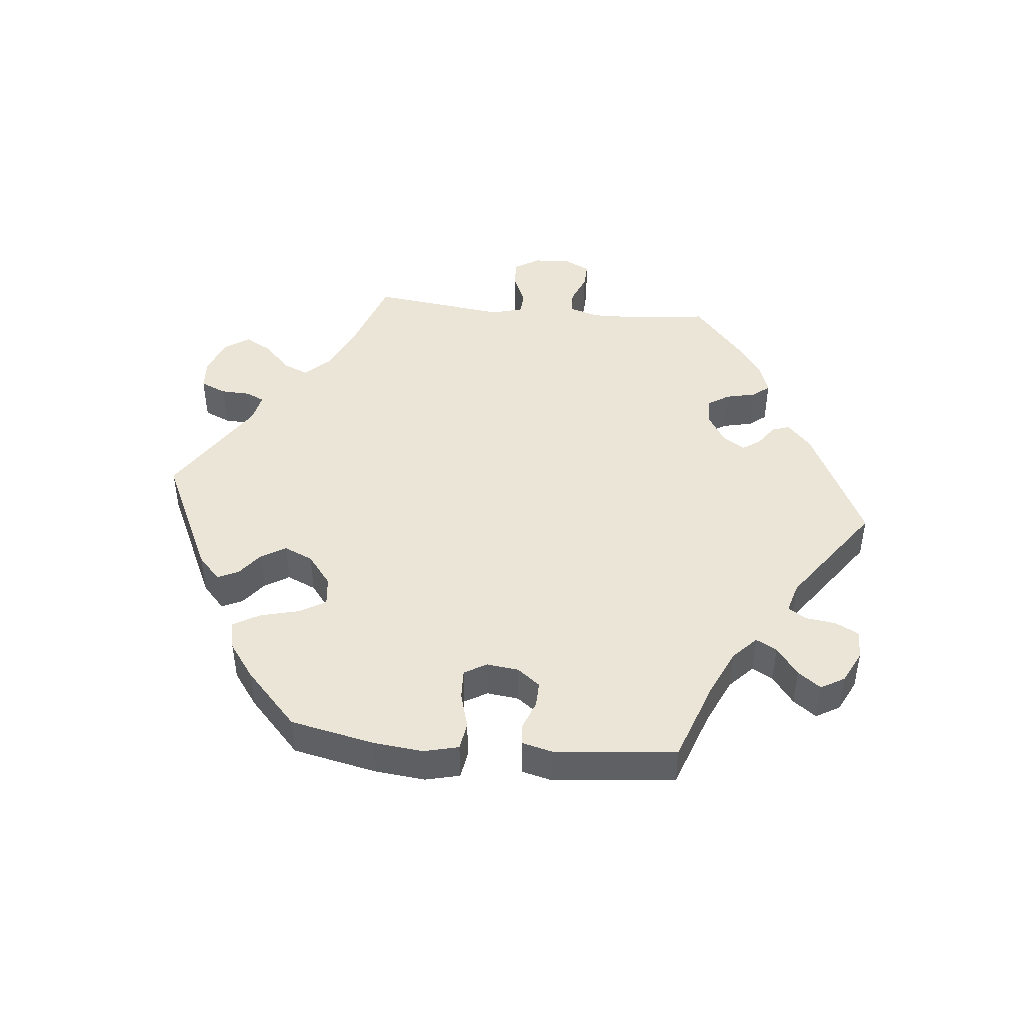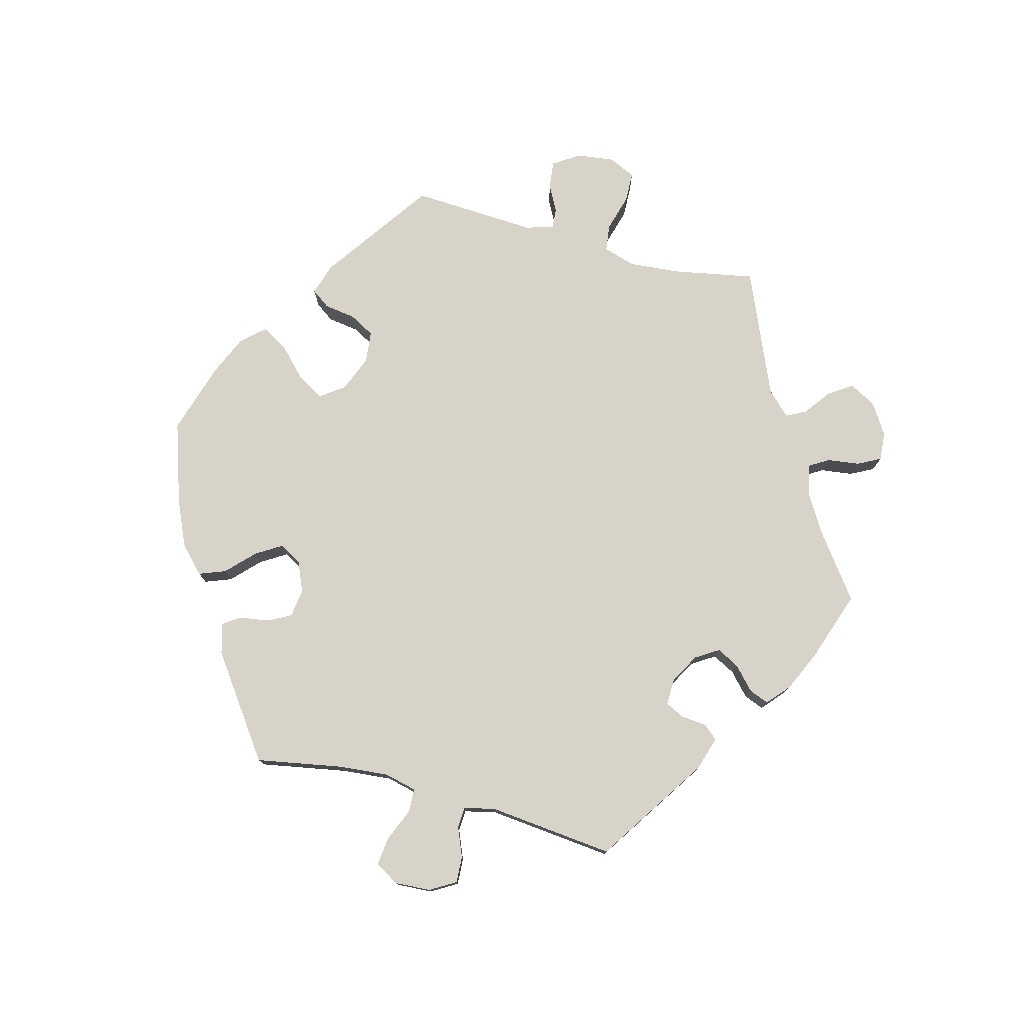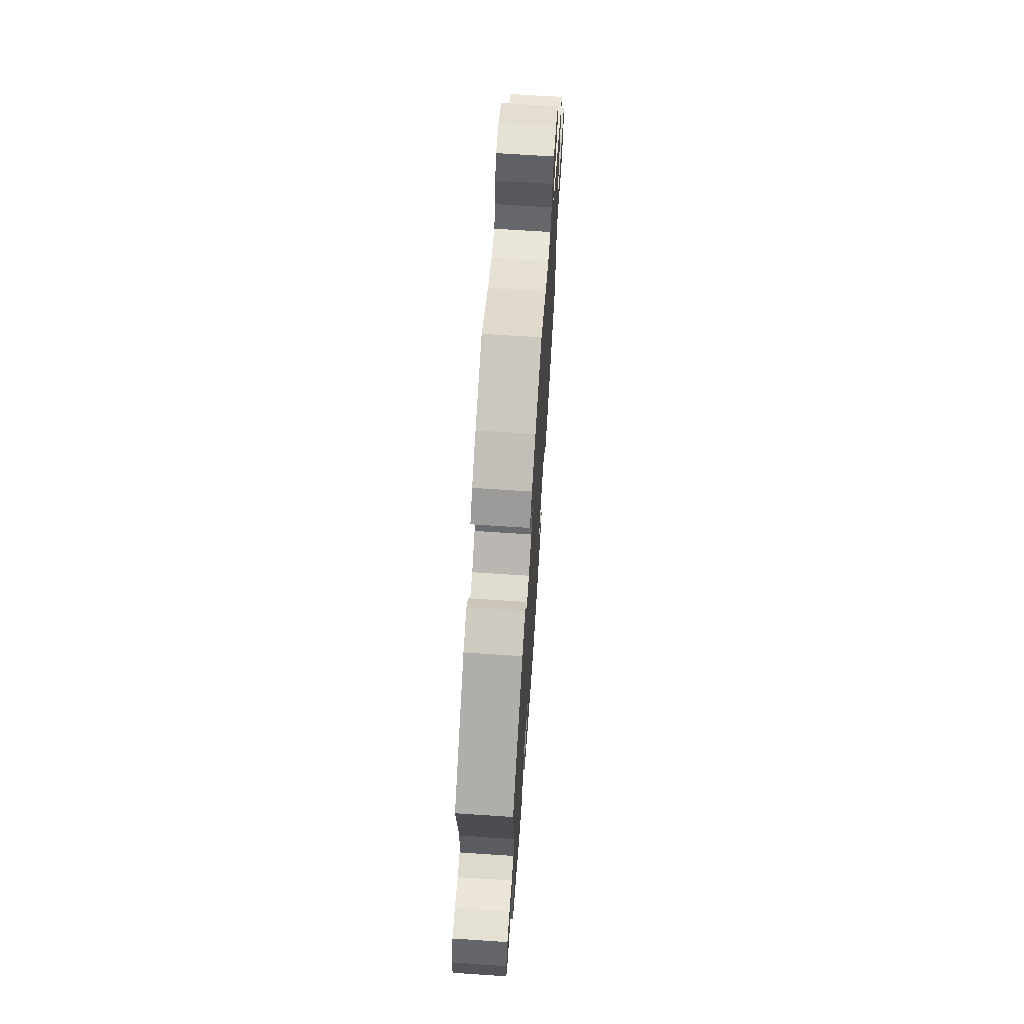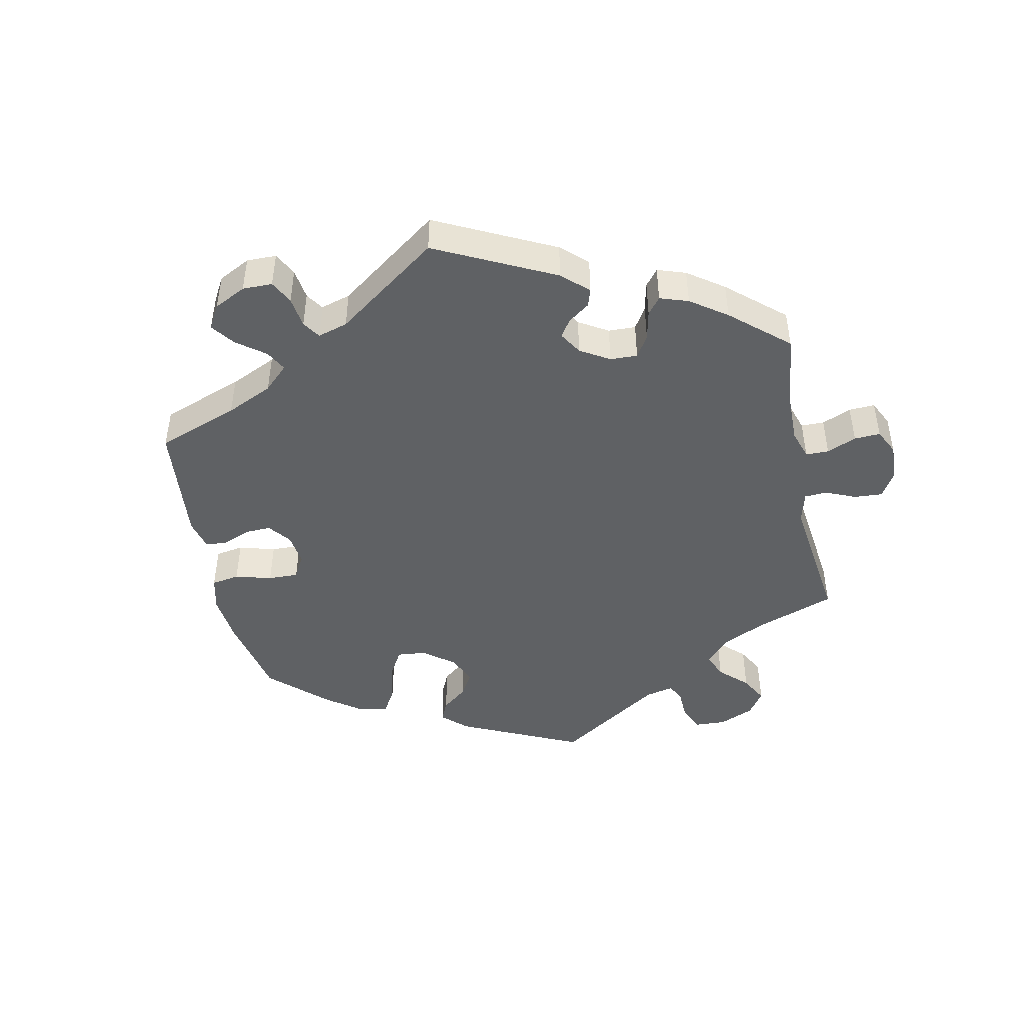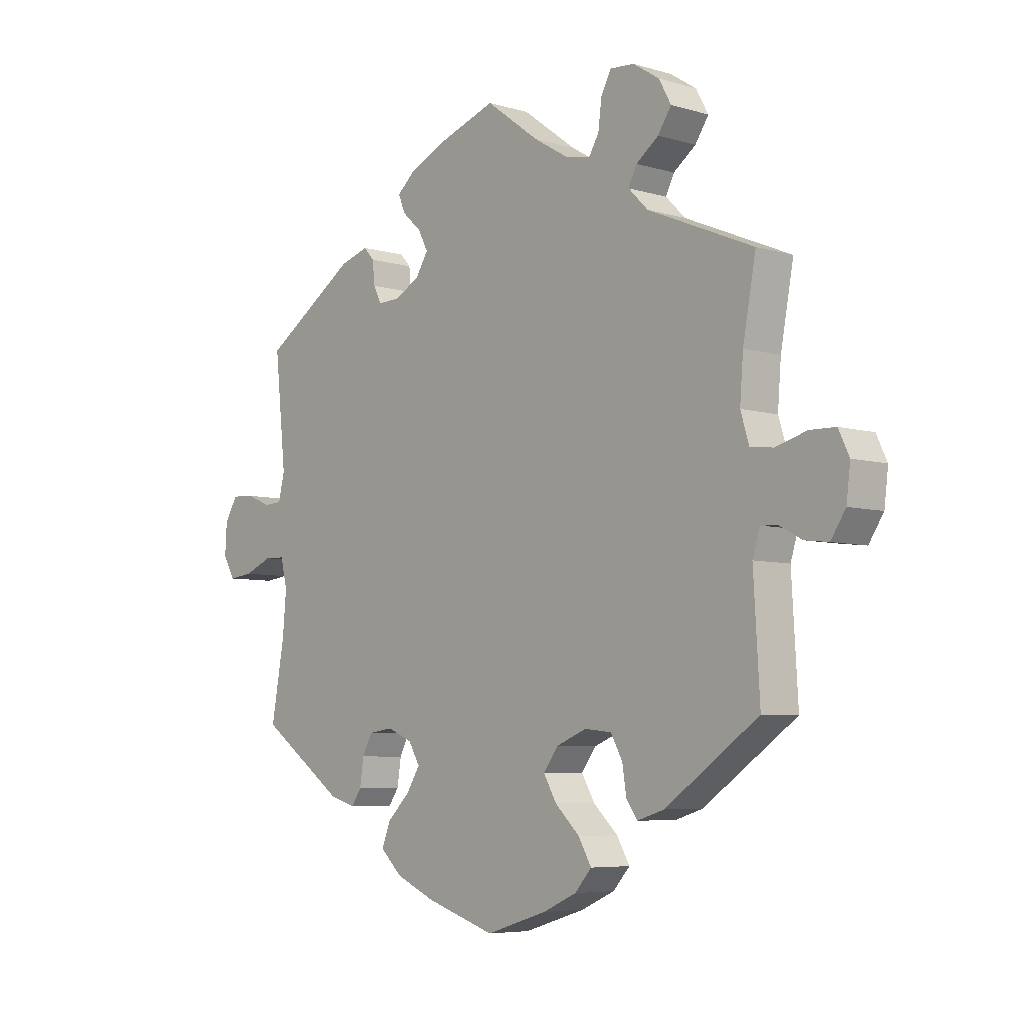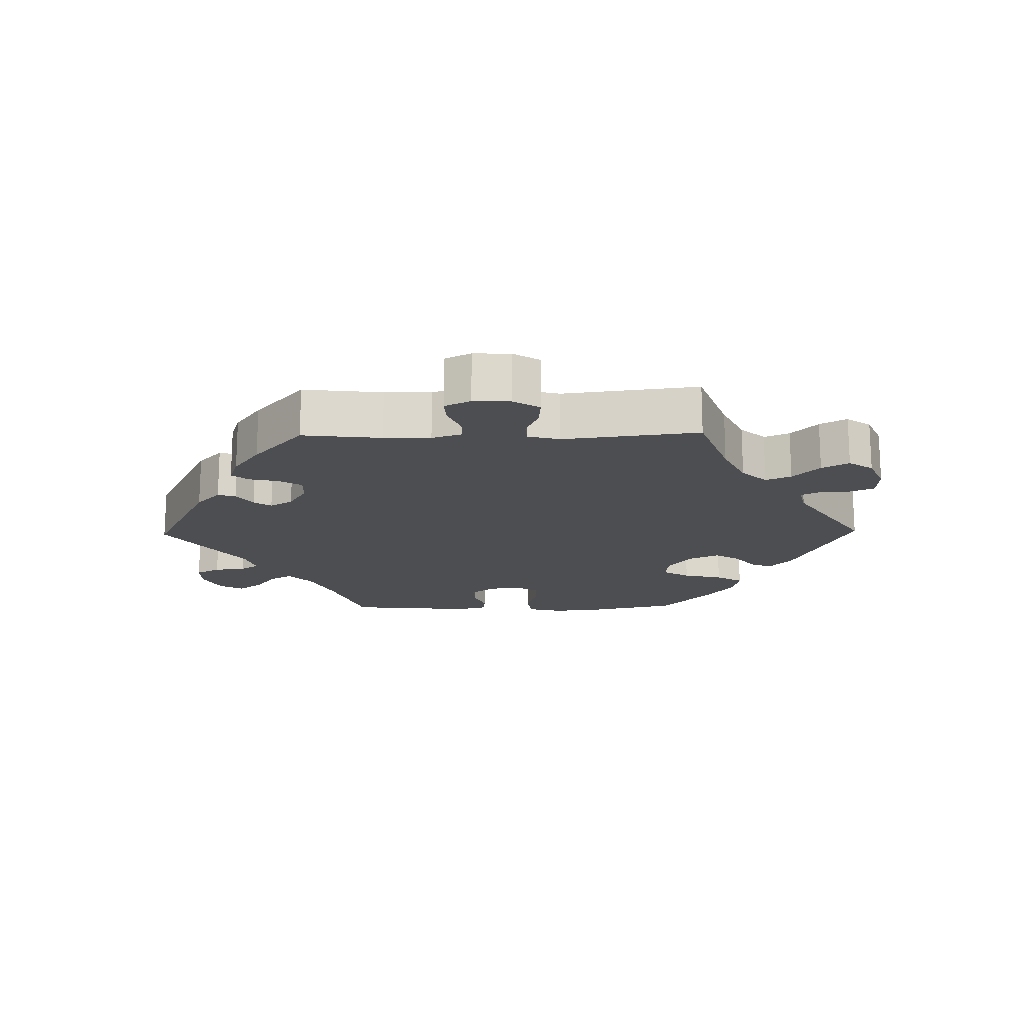
<metadata>
{"format":"obj","ext":"obj","renderer":"f3d","projection":"perspective","resolution":1024,"background":"white","views":[{"elev":45.6,"azim":-144.5,"up":"+Y"},{"elev":77.2,"azim":-75.3,"up":"+Y"},{"elev":68.4,"azim":-86.2,"up":"+Z"},{"elev":-46.1,"azim":-48.2,"up":"+Y"},{"elev":-6.0,"azim":48.2,"up":"+Z"},{"elev":-17.0,"azim":31.1,"up":"+Y"}]}
</metadata>
<code>
v -0.123 0.07 -0.538
v -0.193 0.07 -0.507
v -0.232 0.07 -0.47
v -0.217 0.07 -0.43
v -0.176 0.07 -0.39
v -0.152 0.07 -0.351
v -0.172 0.07 -0.317
v -0.217 0.07 -0.298
v -0.26 0.07 -0.304
v -0.278 0.07 -0.338
v -0.285 0.07 -0.384
v -0.303 0.07 -0.41
v -0.349 0.07 -0.397
v -0.501 0.07 -0.289
v -0.478 0.07 -0.16
v -0.471 0.07 -0.083
v -0.483 0.07 -0.034
v -0.519 0.07 -0.033
v -0.569 0.07 -0.054
v -0.612 0.07 -0.059
v -0.633 0.07 -0.023
v -0.63 0.07 0.031
v -0.607 0.07 0.07
v -0.567 0.07 0.068
v -0.523 0.07 0.05
v -0.491 0.07 0.052
v -0.48 0.07 0.098
v -0.5 0.07 0.289
v -0.333 0.07 0.4
v -0.282 0.07 0.416
v -0.263 0.07 0.395
v -0.259 0.07 0.355
v -0.245 0.07 0.327
v -0.205 0.07 0.328
v -0.16 0.07 0.353
v -0.138 0.07 0.388
v -0.156 0.07 0.422
v -0.19 0.07 0.453
v -0.202 0.07 0.483
v -0.168 0.07 0.513
v -0.107 0.07 0.541
v 0 0.07 0.578
v 0.096 0.07 0.507
v 0.156 0.07 0.471
v 0.202 0.07 0.461
v 0.22 0.07 0.491
v 0.226 0.07 0.539
v 0.244 0.07 0.574
v 0.287 0.07 0.571
v 0.334 0.07 0.541
v 0.356 0.07 0.501
v 0.332 0.07 0.465
v 0.292 0.07 0.435
v 0.277 0.07 0.405
v 0.312 0.07 0.37
v 0.501 0.07 0.29
v 0.478 0.07 0.165
v 0.472 0.07 0.09
v 0.487 0.07 0.041
v 0.528 0.07 0.036
v 0.583 0.07 0.052
v 0.629 0.07 0.051
v 0.648 0.07 0.011
v 0.641 0.07 -0.046
v 0.615 0.07 -0.086
v 0.573 0.07 -0.081
v 0.533 0.07 -0.06
v 0.503 0.07 -0.058
v 0.49 0.07 -0.1
v 0.501 0.07 -0.289
v 0.335 0.07 -0.406
v 0.287 0.07 -0.421
v 0.267 0.07 -0.393
v 0.26 0.07 -0.346
v 0.239 0.07 -0.308
v 0.191 0.07 -0.303
v 0.137 0.07 -0.325
v 0.111 0.07 -0.361
v 0.134 0.07 -0.401
v 0.178 0.07 -0.443
v 0.201 0.07 -0.483
v 0.171 0.07 -0.517
v 0.111 0.07 -0.544
v 0.001 0.07 -0.578
v -0.123 0 -0.538
v -0.193 0 -0.507
v -0.232 0 -0.47
v -0.217 0 -0.43
v -0.176 0 -0.39
v -0.152 0 -0.351
v -0.172 0 -0.317
v -0.217 0 -0.298
v -0.26 0 -0.304
v -0.278 0 -0.338
v -0.285 0 -0.384
v -0.303 0 -0.41
v -0.349 0 -0.397
v -0.501 0 -0.289
v -0.478 0 -0.16
v -0.471 0 -0.083
v -0.483 0 -0.034
v -0.519 0 -0.033
v -0.569 0 -0.054
v -0.612 0 -0.059
v -0.633 0 -0.023
v -0.63 0 0.031
v -0.607 0 0.07
v -0.567 0 0.068
v -0.523 0 0.05
v -0.491 0 0.052
v -0.48 0 0.098
v -0.5 0 0.289
v -0.333 0 0.4
v -0.282 0 0.416
v -0.263 0 0.395
v -0.259 0 0.355
v -0.245 0 0.327
v -0.205 0 0.328
v -0.16 0 0.353
v -0.138 0 0.388
v -0.156 0 0.422
v -0.19 0 0.453
v -0.202 0 0.483
v -0.168 0 0.513
v -0.107 0 0.541
v 0 0 0.578
v 0.096 0 0.507
v 0.156 0 0.471
v 0.202 0 0.461
v 0.22 0 0.491
v 0.226 0 0.539
v 0.244 0 0.574
v 0.287 0 0.571
v 0.334 0 0.541
v 0.356 0 0.501
v 0.332 0 0.465
v 0.292 0 0.435
v 0.277 0 0.405
v 0.312 0 0.37
v 0.501 0 0.29
v 0.478 0 0.165
v 0.472 0 0.09
v 0.487 0 0.041
v 0.528 0 0.036
v 0.583 0 0.052
v 0.629 0 0.051
v 0.648 0 0.011
v 0.641 0 -0.046
v 0.615 0 -0.086
v 0.573 0 -0.081
v 0.533 0 -0.06
v 0.503 0 -0.058
v 0.49 0 -0.1
v 0.501 0 -0.289
v 0.335 0 -0.406
v 0.287 0 -0.421
v 0.267 0 -0.393
v 0.26 0 -0.346
v 0.239 0 -0.308
v 0.191 0 -0.303
v 0.137 0 -0.325
v 0.111 0 -0.361
v 0.134 0 -0.401
v 0.178 0 -0.443
v 0.201 0 -0.483
v 0.171 0 -0.517
v 0.111 0 -0.544
v 0.001 0 -0.578
f 79 80 81 82
f 78 79 82 83
f 71 72 73 74
f 69 70 71 74
f 68 69 74 75
f 64 65 66 67
f 64 67 68
f 63 64 68
f 60 61 62 63
f 59 60 63 68
f 58 59 68 75
f 55 56 57
f 54 55 57 58
f 50 51 52 53
f 50 53 54
f 49 50 54
f 46 47 48 49
f 45 46 49 54
f 44 45 54 58
f 40 41 42 43
f 37 38 39 40
f 36 37 40 43
f 35 36 43 44
f 29 30 31 32
f 27 28 29 32
f 26 27 32 33
f 22 23 24 25
f 22 25 26
f 21 22 26
f 18 19 20 21
f 17 18 21 26
f 16 17 26 33
f 12 13 14 15
f 10 11 12 15
f 9 10 15 16
f 8 9 16 33
f 2 3 4 5
f 2 5 6
f 1 2 6
f 78 83 84 1
f 44 58 75 76
f 34 35 44 76
f 34 76 77
f 7 8 33 34
f 6 7 34 77
f 1 6 77 78
f 166 165 164 163
f 167 166 163 162
f 158 157 156 155
f 158 155 154 153
f 159 158 153 152
f 151 150 149 148
f 152 151 148
f 152 148 147
f 147 146 145 144
f 152 147 144 143
f 159 152 143 142
f 141 140 139
f 142 141 139 138
f 137 136 135 134
f 138 137 134
f 138 134 133
f 133 132 131 130
f 138 133 130 129
f 142 138 129 128
f 127 126 125 124
f 124 123 122 121
f 127 124 121 120
f 128 127 120 119
f 116 115 114 113
f 116 113 112 111
f 117 116 111 110
f 109 108 107 106
f 110 109 106
f 110 106 105
f 105 104 103 102
f 110 105 102 101
f 117 110 101 100
f 99 98 97 96
f 99 96 95 94
f 100 99 94 93
f 117 100 93 92
f 89 88 87 86
f 90 89 86
f 90 86 85
f 85 168 167 162
f 160 159 142 128
f 160 128 119 118
f 161 160 118
f 118 117 92 91
f 161 118 91 90
f 162 161 90 85
f 1 85 86 2
f 2 86 87 3
f 3 87 88 4
f 4 88 89 5
f 5 89 90 6
f 6 90 91 7
f 7 91 92 8
f 8 92 93 9
f 9 93 94 10
f 10 94 95 11
f 11 95 96 12
f 12 96 97 13
f 13 97 98 14
f 14 98 99 15
f 15 99 100 16
f 16 100 101 17
f 17 101 102 18
f 18 102 103 19
f 19 103 104 20
f 20 104 105 21
f 21 105 106 22
f 22 106 107 23
f 23 107 108 24
f 24 108 109 25
f 25 109 110 26
f 26 110 111 27
f 27 111 112 28
f 28 112 113 29
f 29 113 114 30
f 30 114 115 31
f 31 115 116 32
f 32 116 117 33
f 33 117 118 34
f 34 118 119 35
f 35 119 120 36
f 36 120 121 37
f 37 121 122 38
f 38 122 123 39
f 39 123 124 40
f 40 124 125 41
f 41 125 126 42
f 42 126 127 43
f 43 127 128 44
f 44 128 129 45
f 45 129 130 46
f 46 130 131 47
f 47 131 132 48
f 48 132 133 49
f 49 133 134 50
f 50 134 135 51
f 51 135 136 52
f 52 136 137 53
f 53 137 138 54
f 54 138 139 55
f 55 139 140 56
f 56 140 141 57
f 57 141 142 58
f 58 142 143 59
f 59 143 144 60
f 60 144 145 61
f 61 145 146 62
f 62 146 147 63
f 63 147 148 64
f 64 148 149 65
f 65 149 150 66
f 66 150 151 67
f 67 151 152 68
f 68 152 153 69
f 69 153 154 70
f 70 154 155 71
f 71 155 156 72
f 72 156 157 73
f 73 157 158 74
f 74 158 159 75
f 75 159 160 76
f 76 160 161 77
f 77 161 162 78
f 78 162 163 79
f 79 163 164 80
f 80 164 165 81
f 81 165 166 82
f 82 166 167 83
f 83 167 168 84
f 84 168 85 1

</code>
